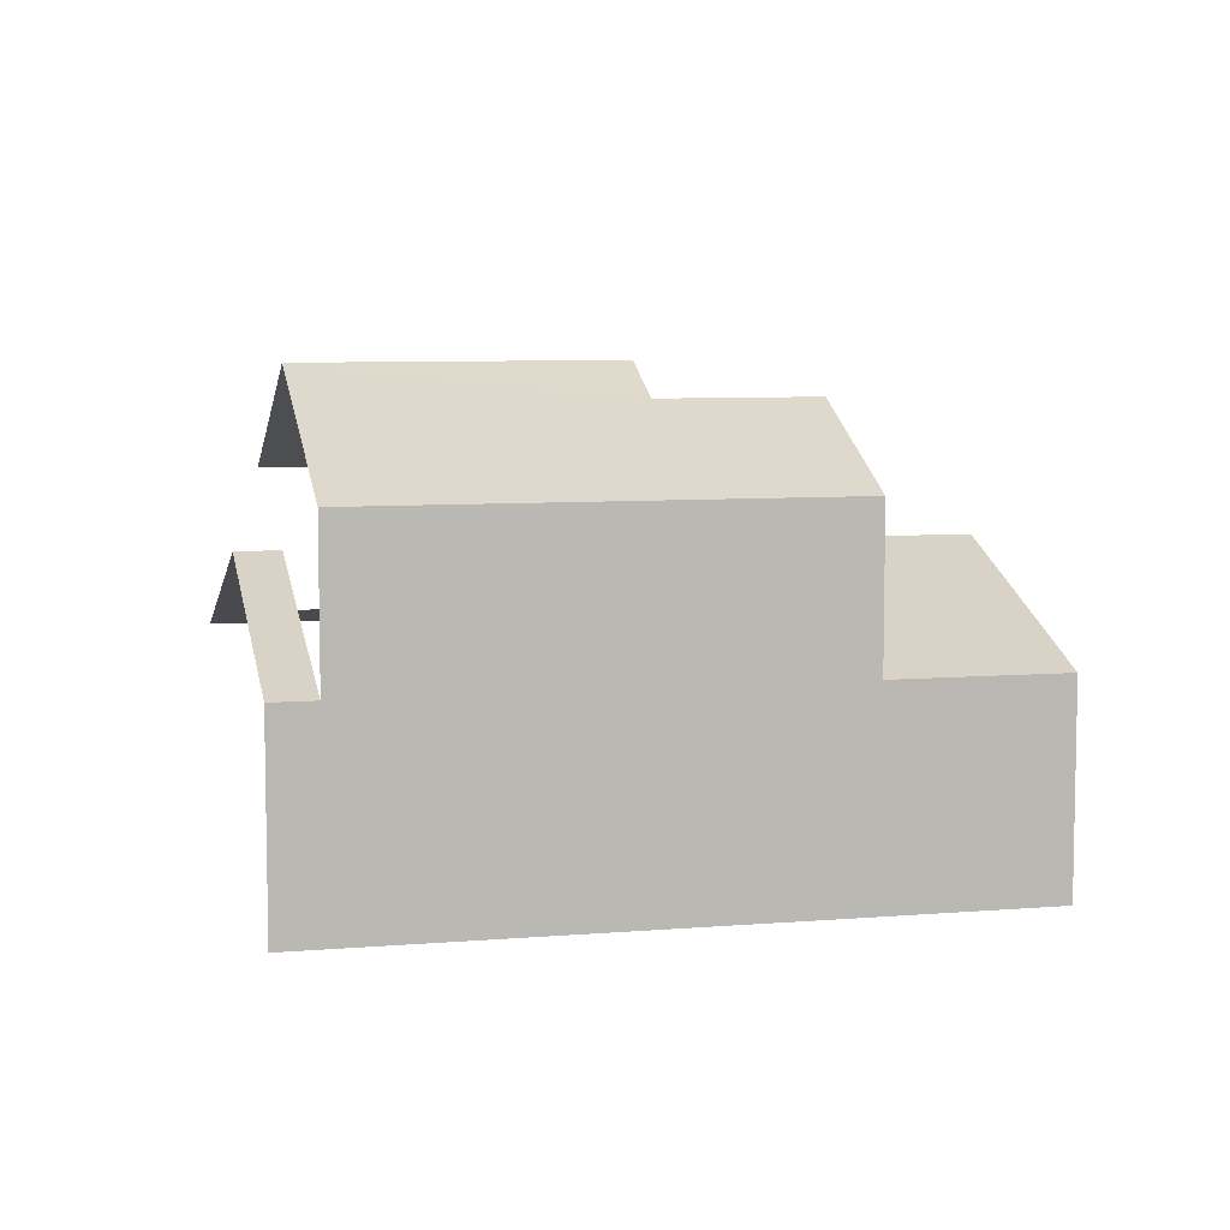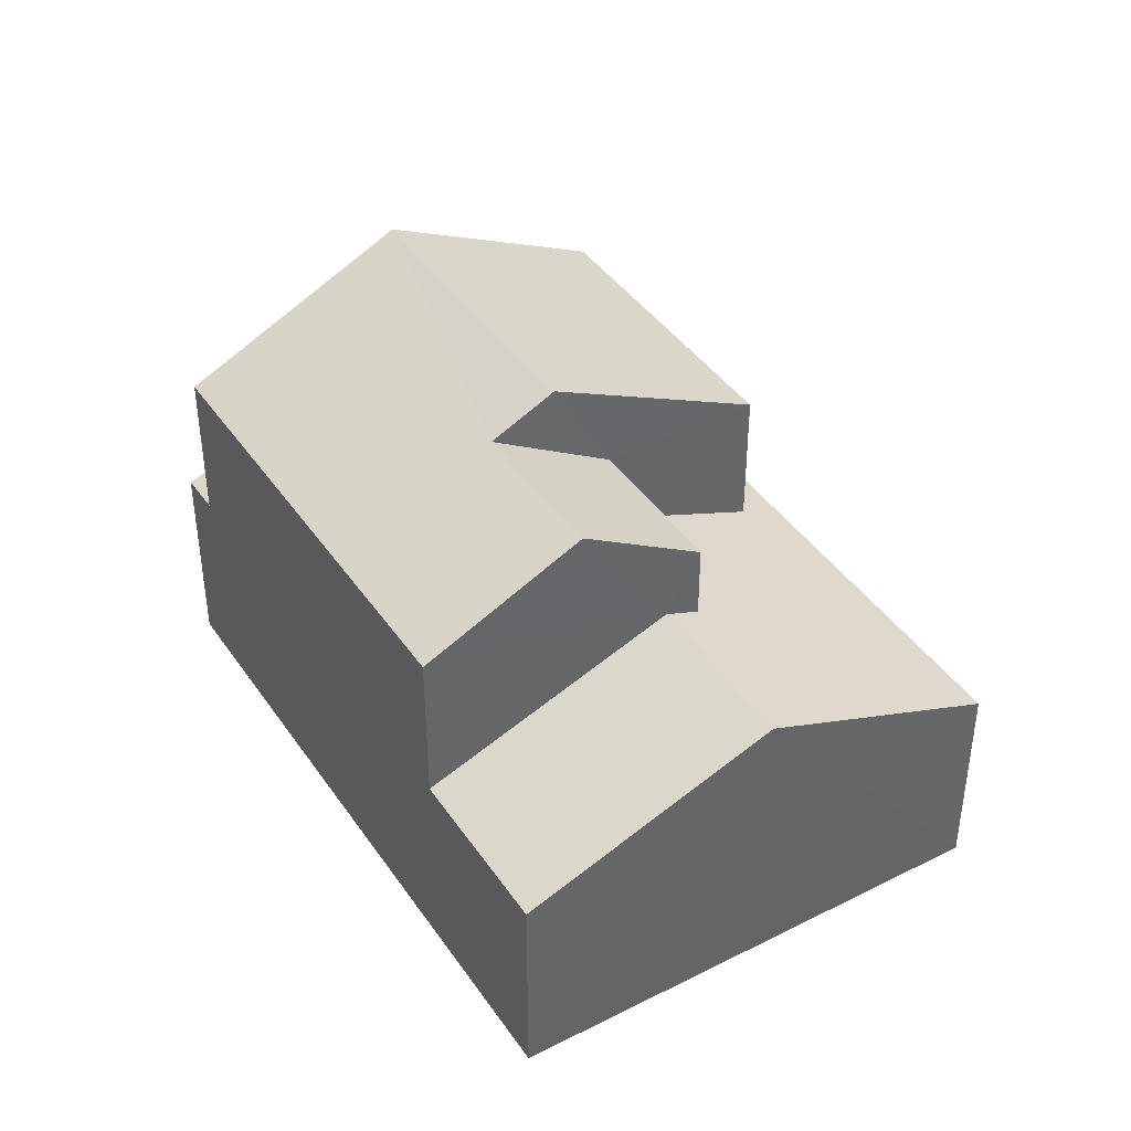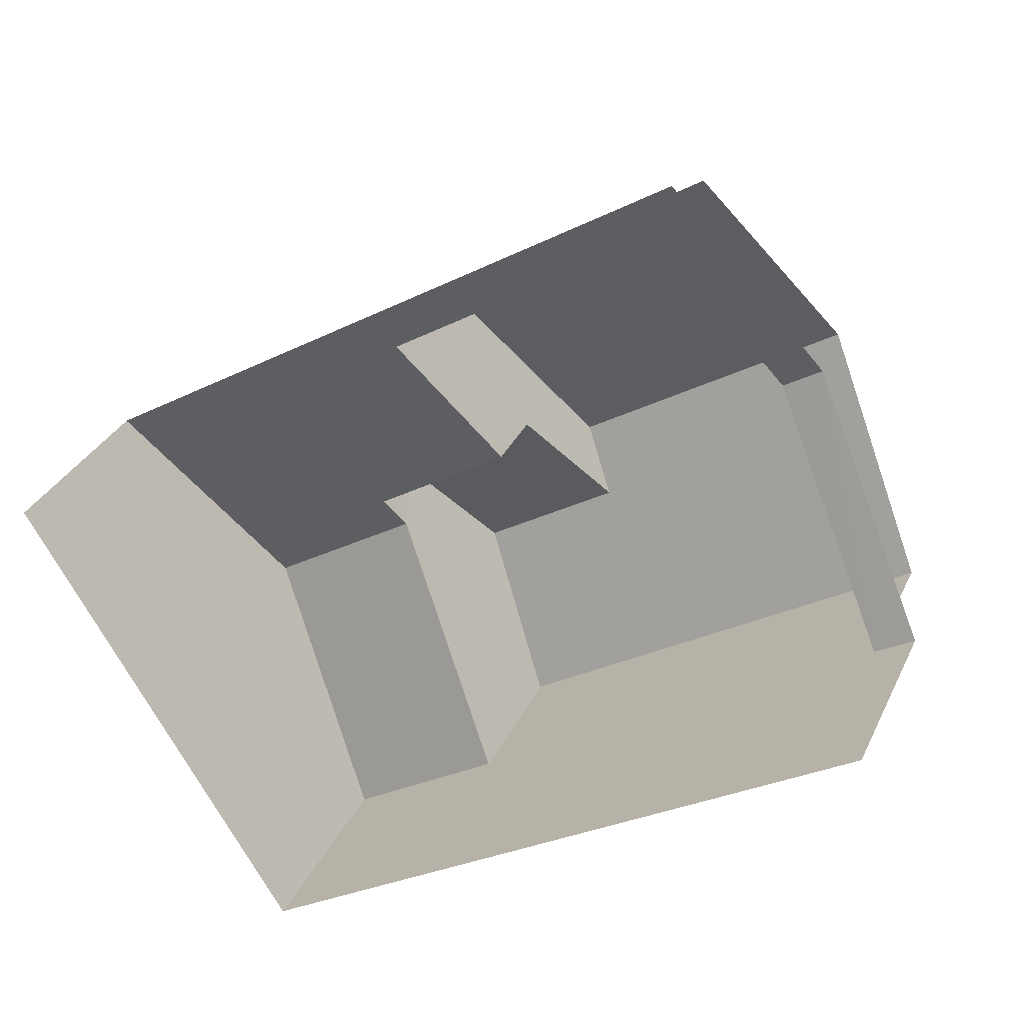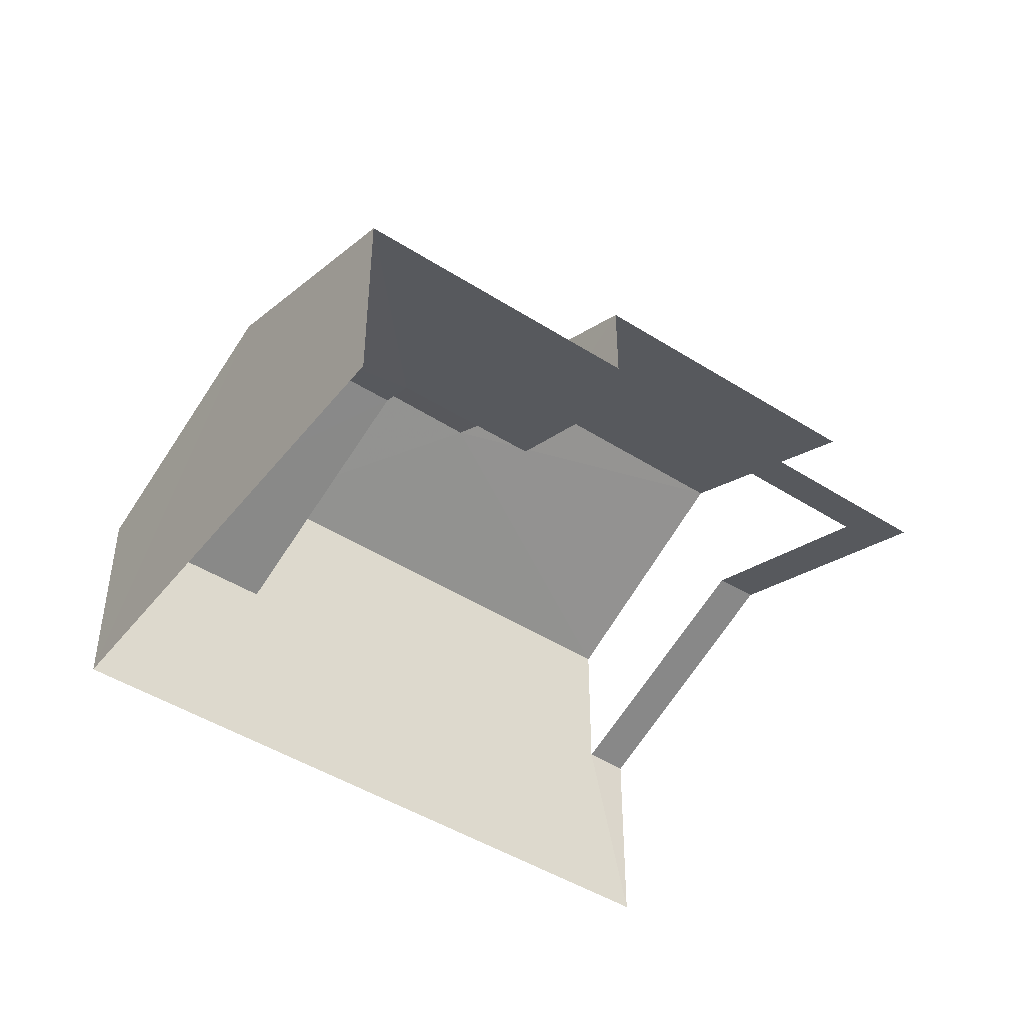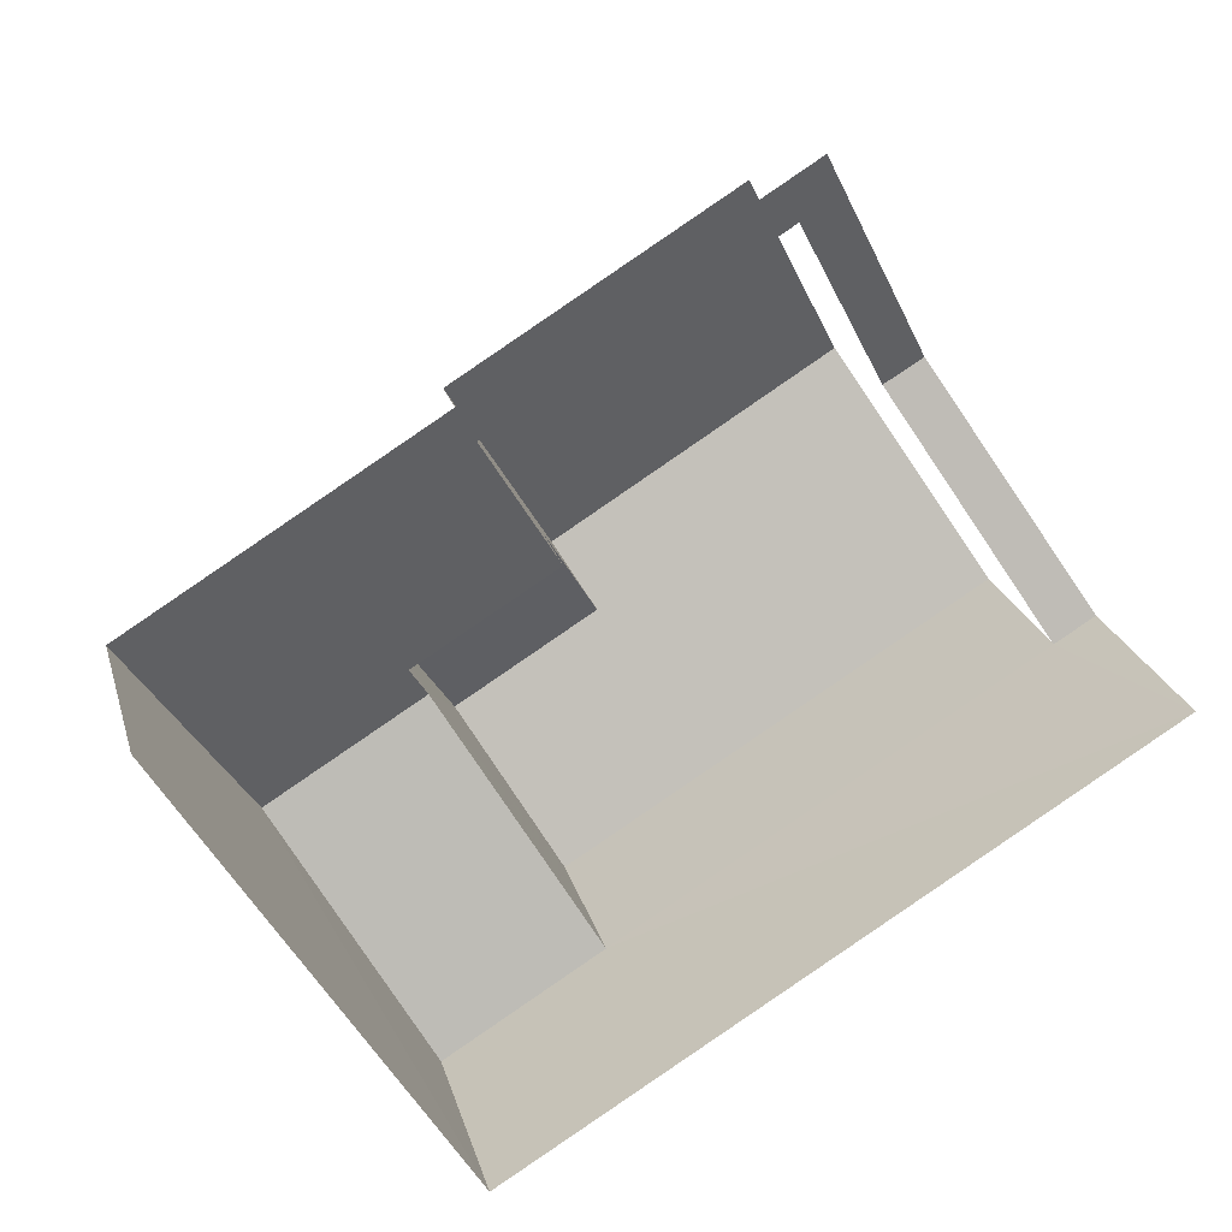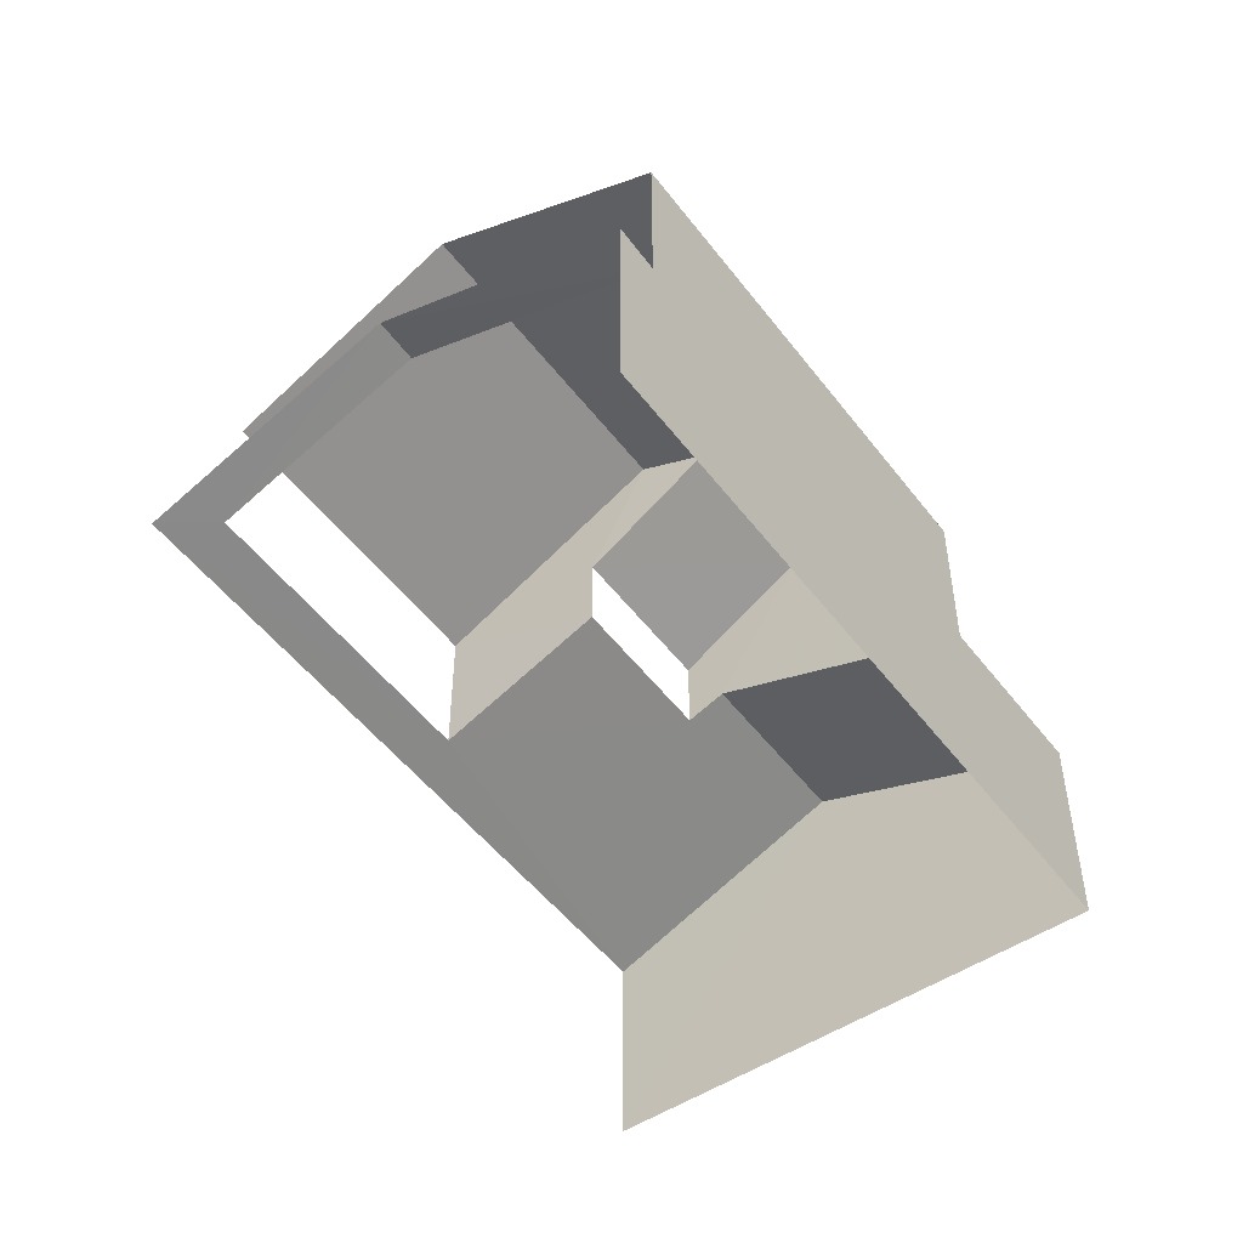
<metadata>
{"format":"obj","ext":"obj","renderer":"f3d","projection":"perspective","resolution":1024,"background":"white","views":[{"elev":7.2,"azim":-44.9,"up":"+Z"},{"elev":41.5,"azim":27.2,"up":"+Z"},{"elev":30.9,"azim":-158.3,"up":"+Y"},{"elev":-46.0,"azim":112.5,"up":"+Z"},{"elev":23.3,"azim":165.5,"up":"+Y"},{"elev":-50.8,"azim":-85.4,"up":"+Z"}]}
</metadata>
<code>
v -2.235e+05 -1.279e+05 15.88
v -2.235e+05 -1.279e+05 15.88
v -2.235e+05 -1.279e+05 15.88
v -2.235e+05 -1.279e+05 15.88
v -2.235e+05 -1.279e+05 21.98
v -2.235e+05 -1.279e+05 23.27
v -2.235e+05 -1.279e+05 21.98
v -2.235e+05 -1.279e+05 23.27
v -2.235e+05 -1.279e+05 19.35
v -2.235e+05 -1.279e+05 20.97
v -2.235e+05 -1.279e+05 19.35
v -2.235e+05 -1.279e+05 20.97
v -2.235e+05 -1.279e+05 20.97
v -2.235e+05 -1.279e+05 19.35
v -2.235e+05 -1.279e+05 20.97
v -2.235e+05 -1.279e+05 19.35
v -2.235e+05 -1.279e+05 23.8
v -2.235e+05 -1.279e+05 21.98
v -2.235e+05 -1.279e+05 21.98
v -2.235e+05 -1.279e+05 23.8
v -2.235e+05 -1.279e+05 21.98
v -2.235e+05 -1.279e+05 21.98
v -2.235e+05 -1.279e+05 19.62
v -2.235e+05 -1.279e+05 19.35
v -2.235e+05 -1.279e+05 19.35
v -2.235e+05 -1.279e+05 20.72
v -2.235e+05 -1.279e+05 19.62
v -2.235e+05 -1.279e+05 20.72
f 1 2 3
f 1 4 2
f 23 19 18
f 27 23 18
f 25 3 2
f 24 25 2
f 24 2 10
f 2 4 10
f 4 11 10
f 28 7 26
f 28 5 7
f 19 23 12
f 19 12 20
f 12 21 20
f 12 9 21
f 5 6 7
f 5 8 6
f 9 10 11
f 9 12 10
f 13 14 15
f 13 16 14
f 17 18 19
f 20 17 19
f 17 20 8
f 20 21 8
f 8 22 6
f 8 21 22
f 12 23 10
f 10 23 24
f 15 25 26
f 13 15 26
f 27 25 24
f 28 26 27
f 23 27 24
f 26 25 27
f 5 28 18
f 8 5 17
f 28 27 18
f 5 18 17
f 14 1 15
f 1 3 15
f 3 25 15
f 22 16 13
f 22 13 6
f 13 7 6
f 13 26 7
f 22 21 9
f 9 16 22
f 16 1 14
f 4 1 16
f 11 4 9
f 9 4 16

</code>
